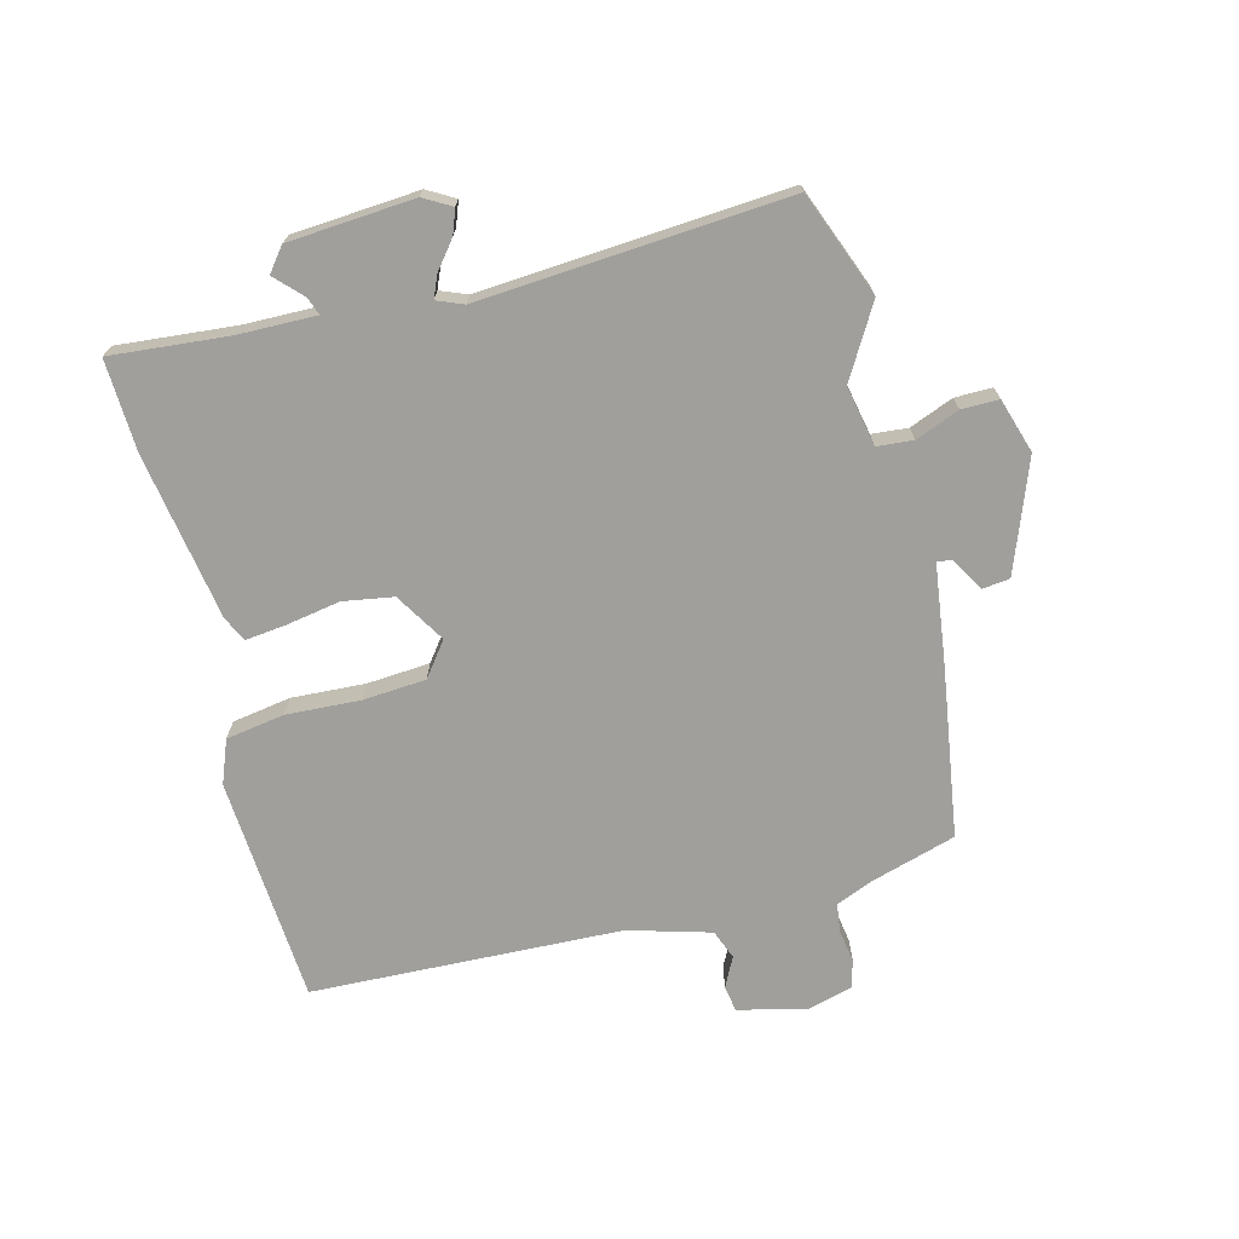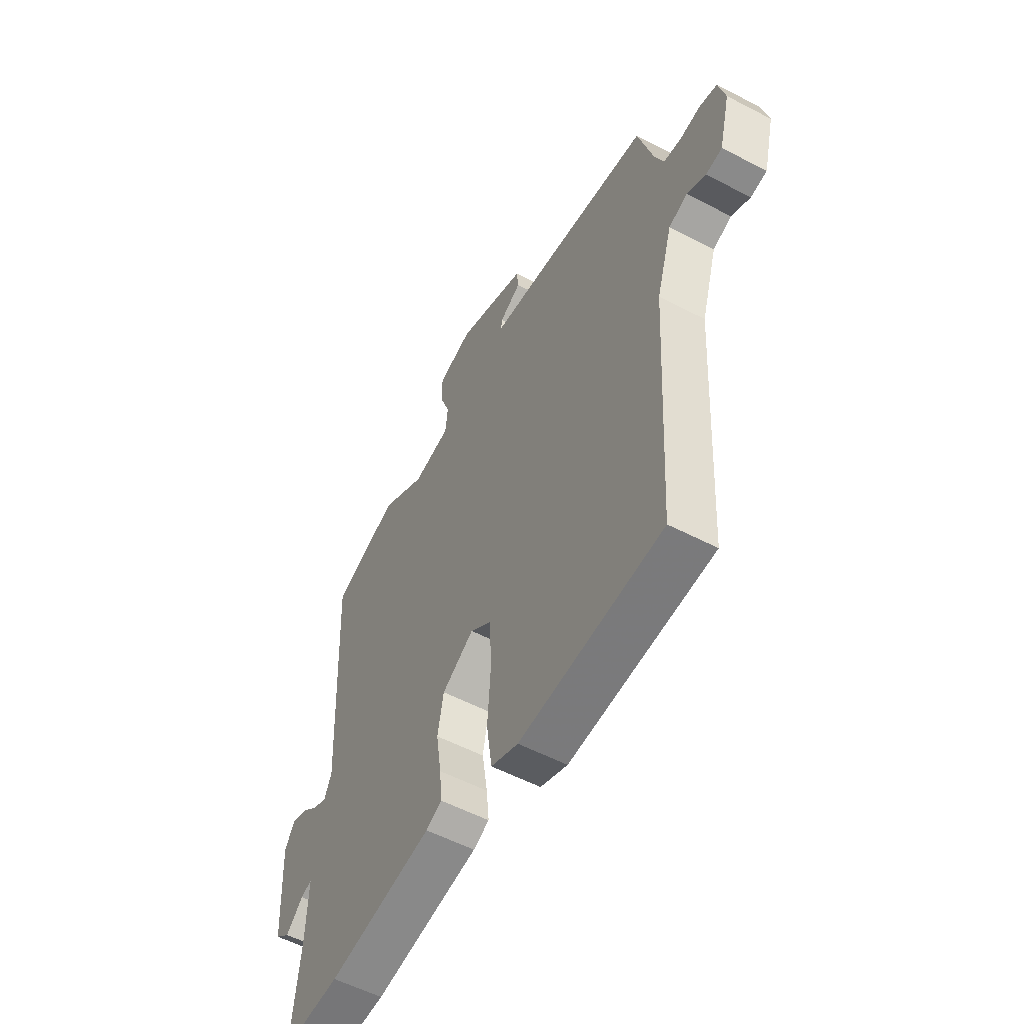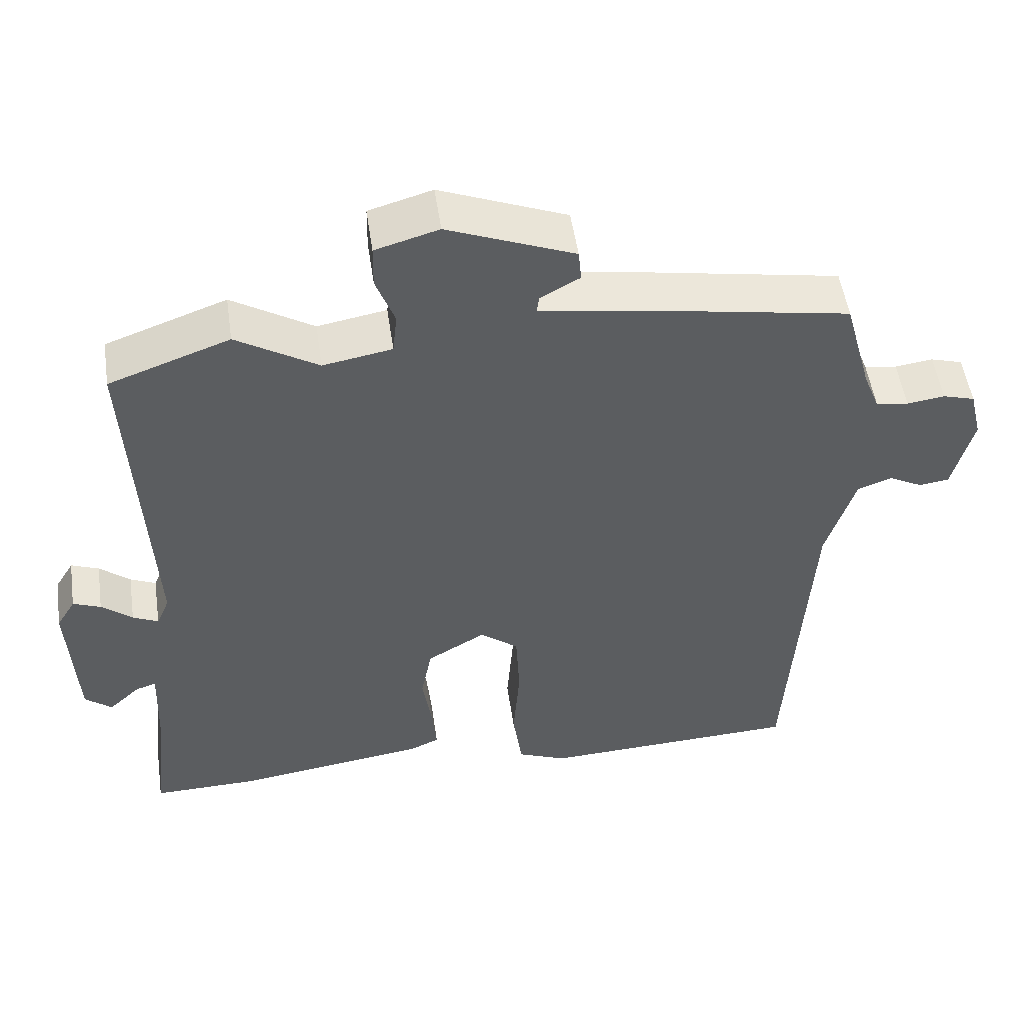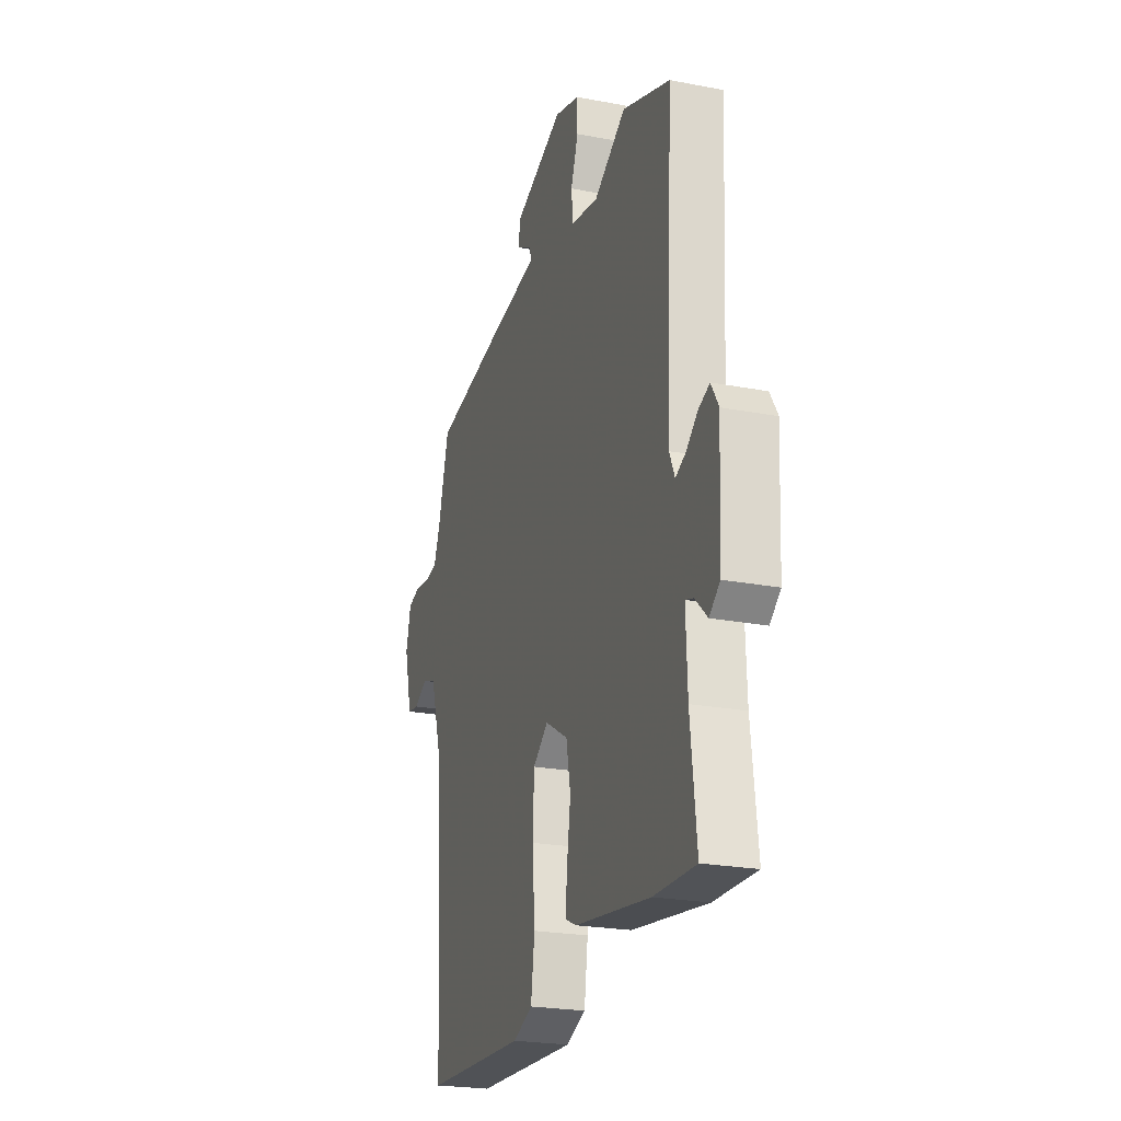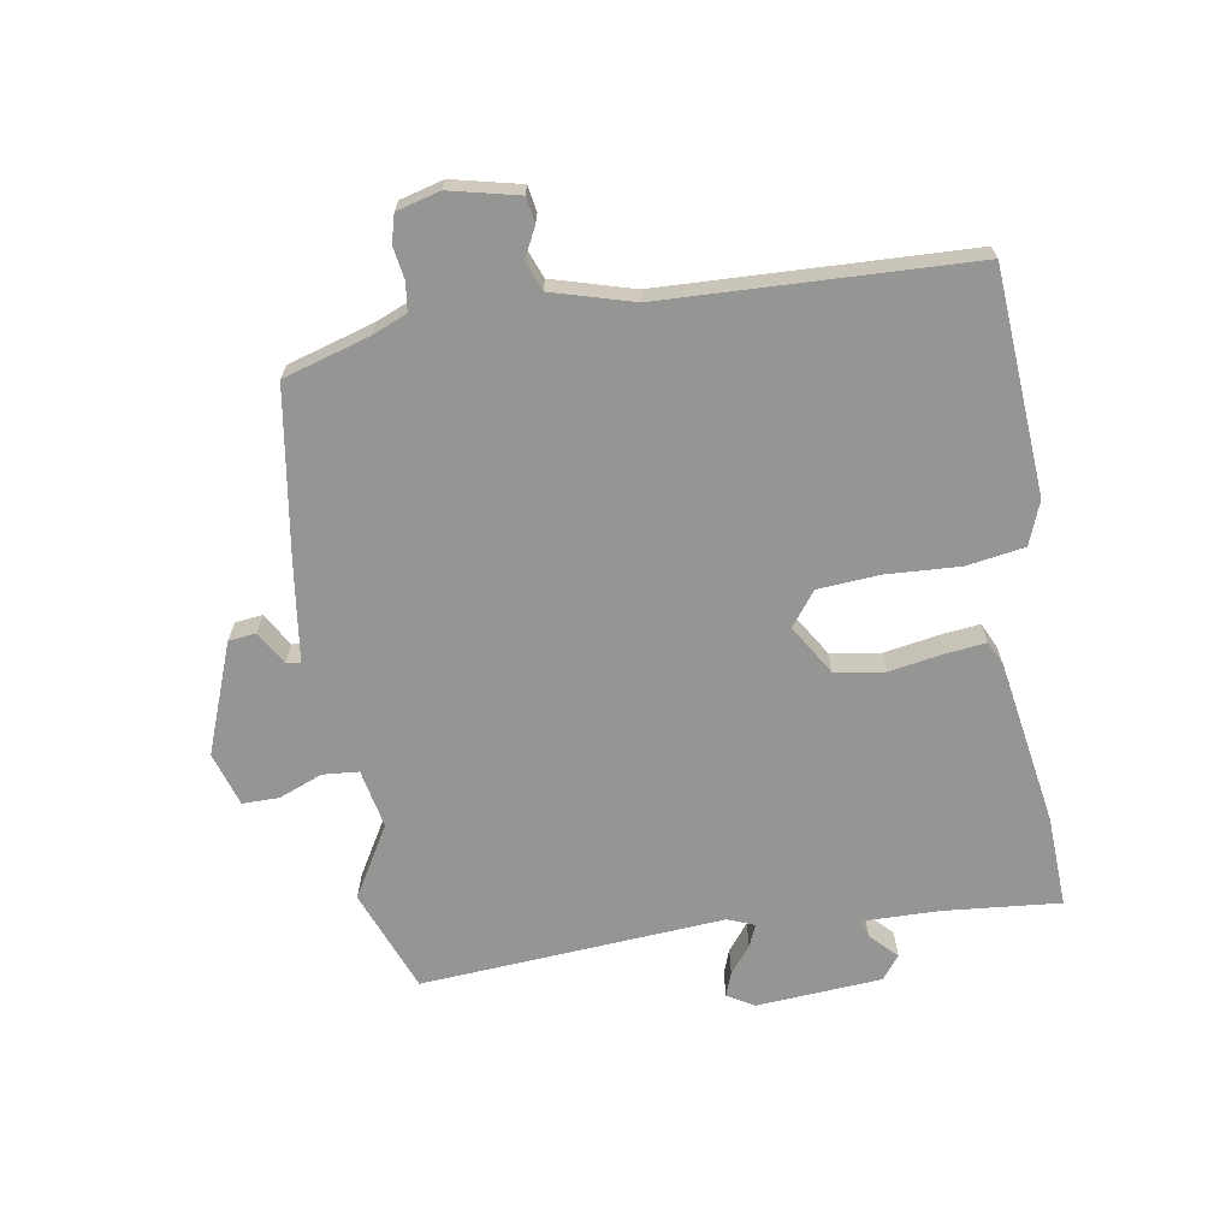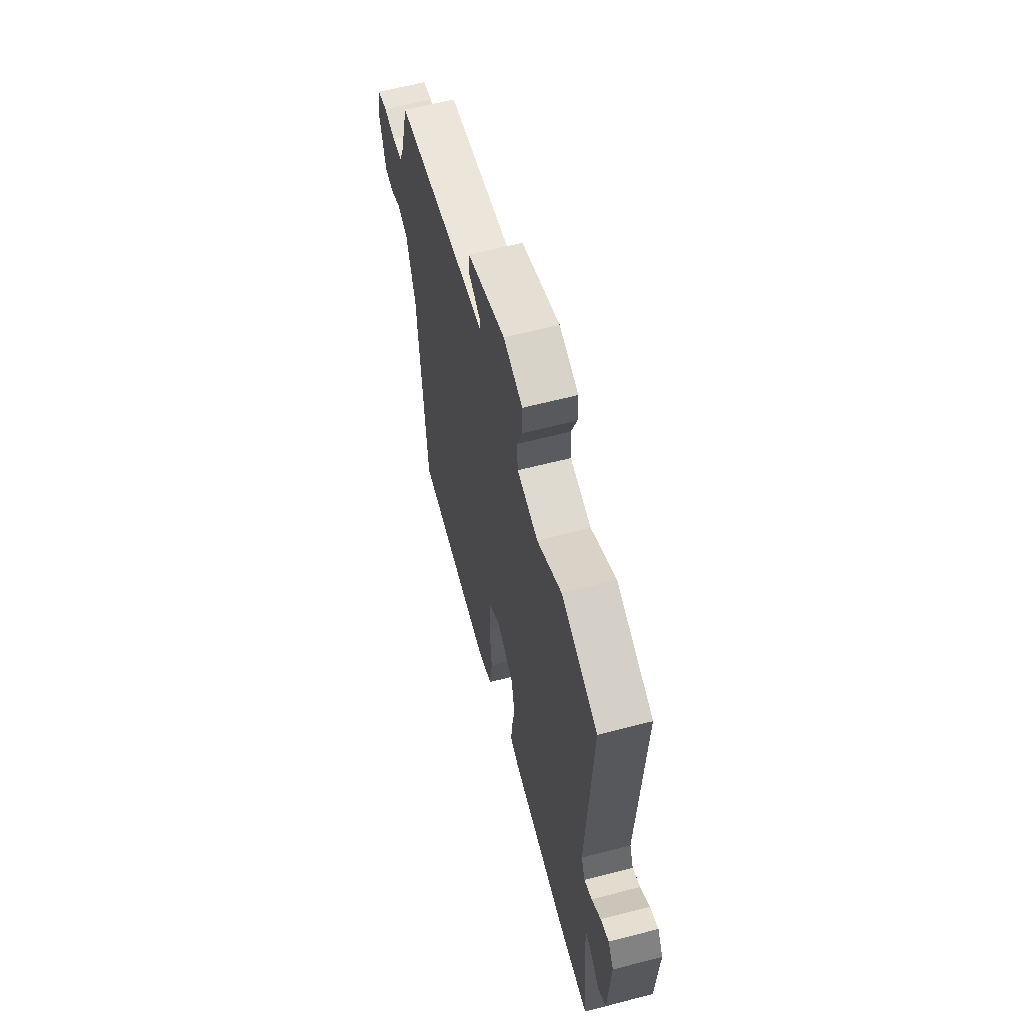
<metadata>
{"format":"obj","ext":"obj","renderer":"f3d","projection":"perspective","resolution":1024,"background":"white","views":[{"elev":-71.2,"azim":-74.3,"up":"+Y"},{"elev":-55.8,"azim":61.3,"up":"+Z"},{"elev":51.9,"azim":-8.3,"up":"+Z"},{"elev":-23.1,"azim":-108.0,"up":"+Z"},{"elev":-67.4,"azim":100.7,"up":"+Y"},{"elev":61.7,"azim":-104.8,"up":"+Z"}]}
</metadata>
<code>
v 0.454 0.07 -0.53
v 0.096 0.07 -0.546
v 0.028 0.07 -0.518
v 0.015 0.07 -0.425
v 0.024 0.07 -0.308
v 0.019 0.07 -0.208
v -0.034 0.07 -0.166
v -0.114 0.07 -0.213
v -0.129 0.07 -0.292
v -0.116 0.07 -0.378
v -0.11 0.07 -0.443
v -0.15 0.07 -0.461
v -0.414 0.07 -0.498
v -0.56 0.07 -0.501
v -0.539 0.07 -0.316
v -0.534 0.07 -0.192
v -0.562 0.07 -0.201
v -0.605 0.07 -0.241
v -0.642 0.07 -0.211
v -0.652 0.07 -0.011
v -0.626 0.07 0.032
v -0.588 0.07 0.017
v -0.546 0.07 -0.018
v -0.511 0.07 -0.034
v -0.493 0.07 0.008
v -0.517 0.07 0.494
v -0.351 0.07 0.554
v -0.239 0.07 0.485
v -0.144 0.07 0.502
v -0.138 0.07 0.559
v -0.164 0.07 0.629
v -0.163 0.07 0.688
v -0.076 0.07 0.713
v 0.098 0.07 0.643
v 0.102 0.07 0.599
v 0.048 0.07 0.569
v 0.045 0.07 0.546
v 0.204 0.07 0.521
v 0.469 0.07 0.474
v 0.507 0.07 0.335
v 0.529 0.07 0.279
v 0.574 0.07 0.272
v 0.626 0.07 0.279
v 0.67 0.07 0.266
v 0.687 0.07 0.196
v 0.659 0.07 0.087
v 0.618 0.07 0.081
v 0.571 0.07 0.106
v 0.524 0.07 0.089
v 0.484 0.07 -0.04
v 0.454 0 -0.53
v 0.096 0 -0.546
v 0.028 0 -0.518
v 0.015 0 -0.425
v 0.024 0 -0.308
v 0.019 0 -0.208
v -0.034 0 -0.166
v -0.114 0 -0.213
v -0.129 0 -0.292
v -0.116 0 -0.378
v -0.11 0 -0.443
v -0.15 0 -0.461
v -0.414 0 -0.498
v -0.56 0 -0.501
v -0.539 0 -0.316
v -0.534 0 -0.192
v -0.562 0 -0.201
v -0.605 0 -0.241
v -0.642 0 -0.211
v -0.652 0 -0.011
v -0.626 0 0.032
v -0.588 0 0.017
v -0.546 0 -0.018
v -0.511 0 -0.034
v -0.493 0 0.008
v -0.517 0 0.494
v -0.351 0 0.554
v -0.239 0 0.485
v -0.144 0 0.502
v -0.138 0 0.559
v -0.164 0 0.629
v -0.163 0 0.688
v -0.076 0 0.713
v 0.098 0 0.643
v 0.102 0 0.599
v 0.048 0 0.569
v 0.045 0 0.546
v 0.204 0 0.521
v 0.469 0 0.474
v 0.507 0 0.335
v 0.529 0 0.279
v 0.574 0 0.272
v 0.626 0 0.279
v 0.67 0 0.266
v 0.687 0 0.196
v 0.659 0 0.087
v 0.618 0 0.081
v 0.571 0 0.106
v 0.524 0 0.089
v 0.484 0 -0.04
f 46 47 48
f 45 46 48
f 44 45 48
f 43 44 48
f 42 43 48
f 41 42 48 49
f 40 41 49 50
f 39 40 50
f 38 39 50
f 37 38 50
f 34 35 36
f 33 34 36
f 32 33 36
f 31 32 36
f 30 31 36
f 29 30 36 37
f 25 26 27 28
f 24 25 28 29
f 21 22 23
f 20 21 23
f 19 20 23
f 18 19 23
f 17 18 23
f 16 17 23 24
f 24 29 37
f 16 24 37
f 15 16 37
f 13 14 15
f 12 13 15
f 11 12 15
f 10 11 15
f 9 10 15
f 3 4 5
f 2 3 5
f 1 2 5
f 50 1 5
f 50 5 6
f 37 50 6 7
f 15 37 7 8
f 8 9 15
f 98 97 96
f 98 96 95
f 98 95 94
f 98 94 93
f 98 93 92
f 99 98 92 91
f 100 99 91 90
f 100 90 89
f 100 89 88
f 100 88 87
f 86 85 84
f 86 84 83
f 86 83 82
f 86 82 81
f 86 81 80
f 87 86 80 79
f 78 77 76 75
f 79 78 75 74
f 73 72 71
f 73 71 70
f 73 70 69
f 73 69 68
f 73 68 67
f 74 73 67 66
f 87 79 74
f 87 74 66
f 87 66 65
f 65 64 63
f 65 63 62
f 65 62 61
f 65 61 60
f 65 60 59
f 55 54 53
f 55 53 52
f 55 52 51
f 55 51 100
f 56 55 100
f 57 56 100 87
f 58 57 87 65
f 65 59 58
f 1 51 52 2
f 2 52 53 3
f 3 53 54 4
f 4 54 55 5
f 5 55 56 6
f 6 56 57 7
f 7 57 58 8
f 8 58 59 9
f 9 59 60 10
f 10 60 61 11
f 11 61 62 12
f 12 62 63 13
f 13 63 64 14
f 14 64 65 15
f 15 65 66 16
f 16 66 67 17
f 17 67 68 18
f 18 68 69 19
f 19 69 70 20
f 20 70 71 21
f 21 71 72 22
f 22 72 73 23
f 23 73 74 24
f 24 74 75 25
f 25 75 76 26
f 26 76 77 27
f 27 77 78 28
f 28 78 79 29
f 29 79 80 30
f 30 80 81 31
f 31 81 82 32
f 32 82 83 33
f 33 83 84 34
f 34 84 85 35
f 35 85 86 36
f 36 86 87 37
f 37 87 88 38
f 38 88 89 39
f 39 89 90 40
f 40 90 91 41
f 41 91 92 42
f 42 92 93 43
f 43 93 94 44
f 44 94 95 45
f 45 95 96 46
f 46 96 97 47
f 47 97 98 48
f 48 98 99 49
f 49 99 100 50
f 50 100 51 1

</code>
